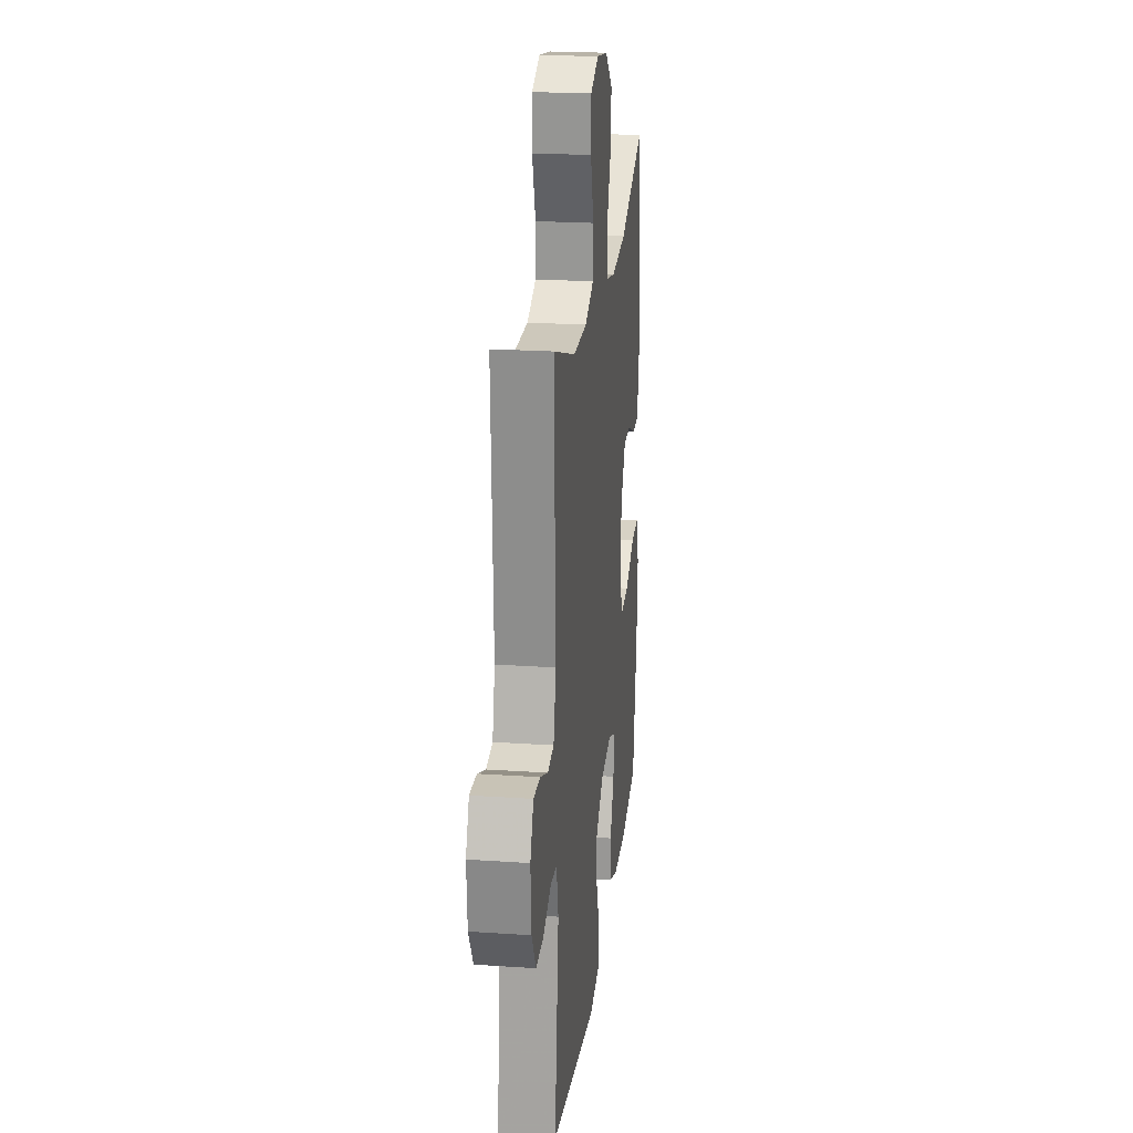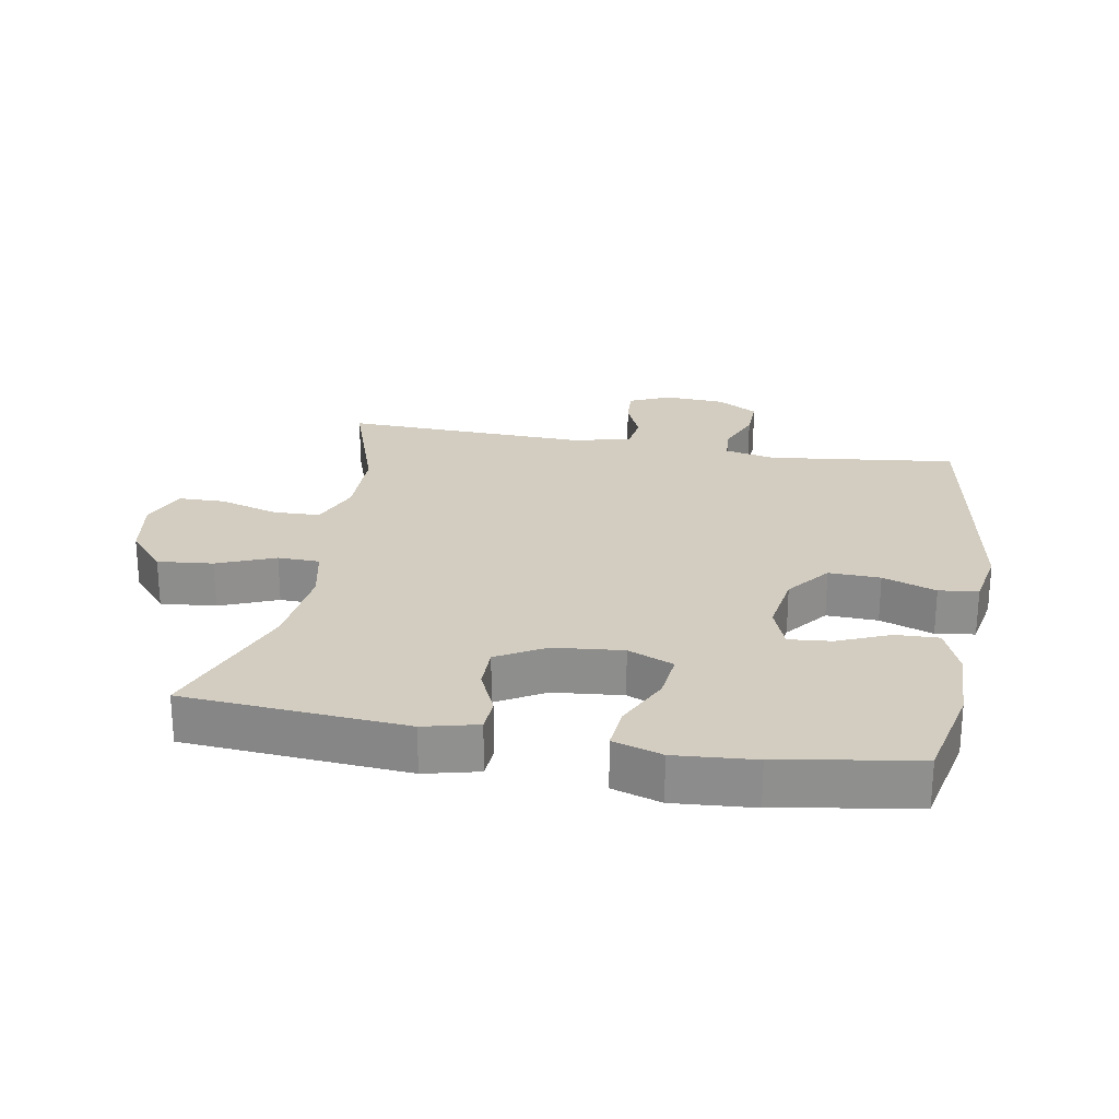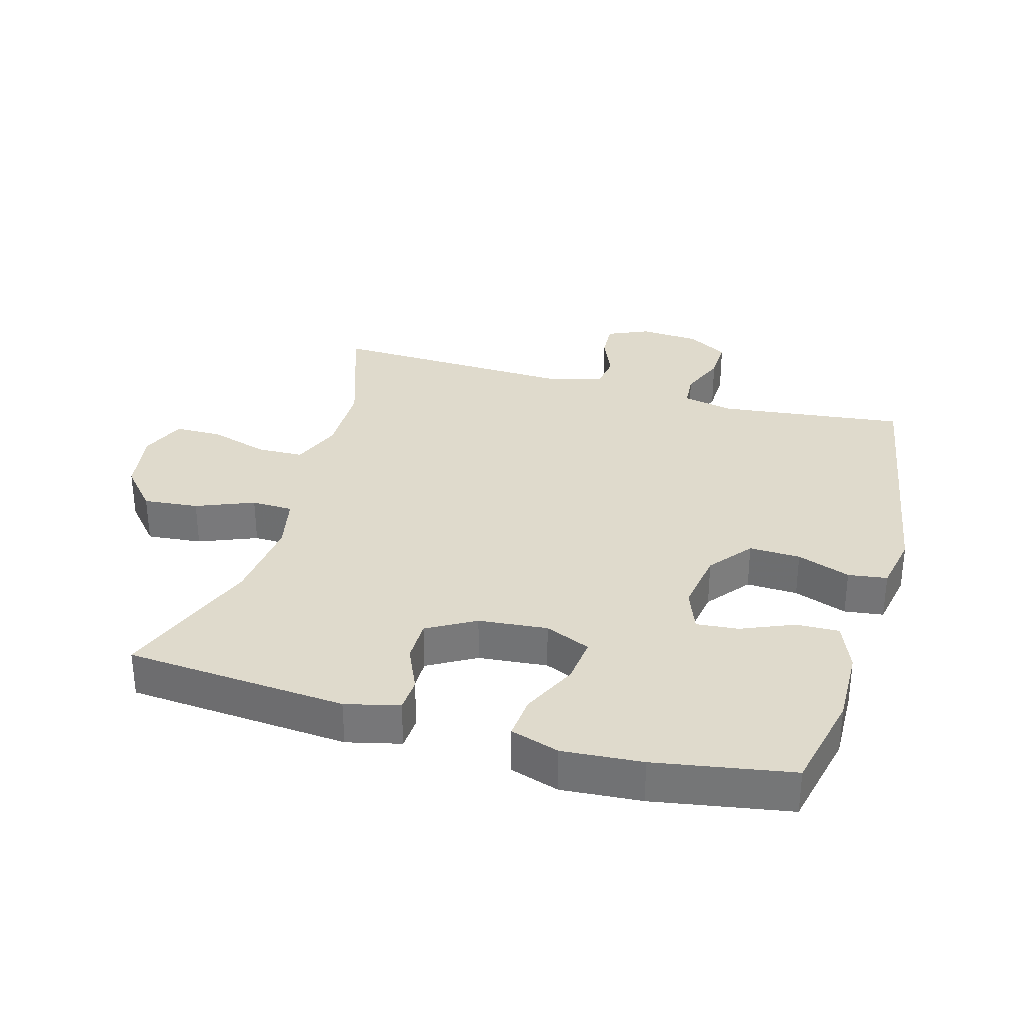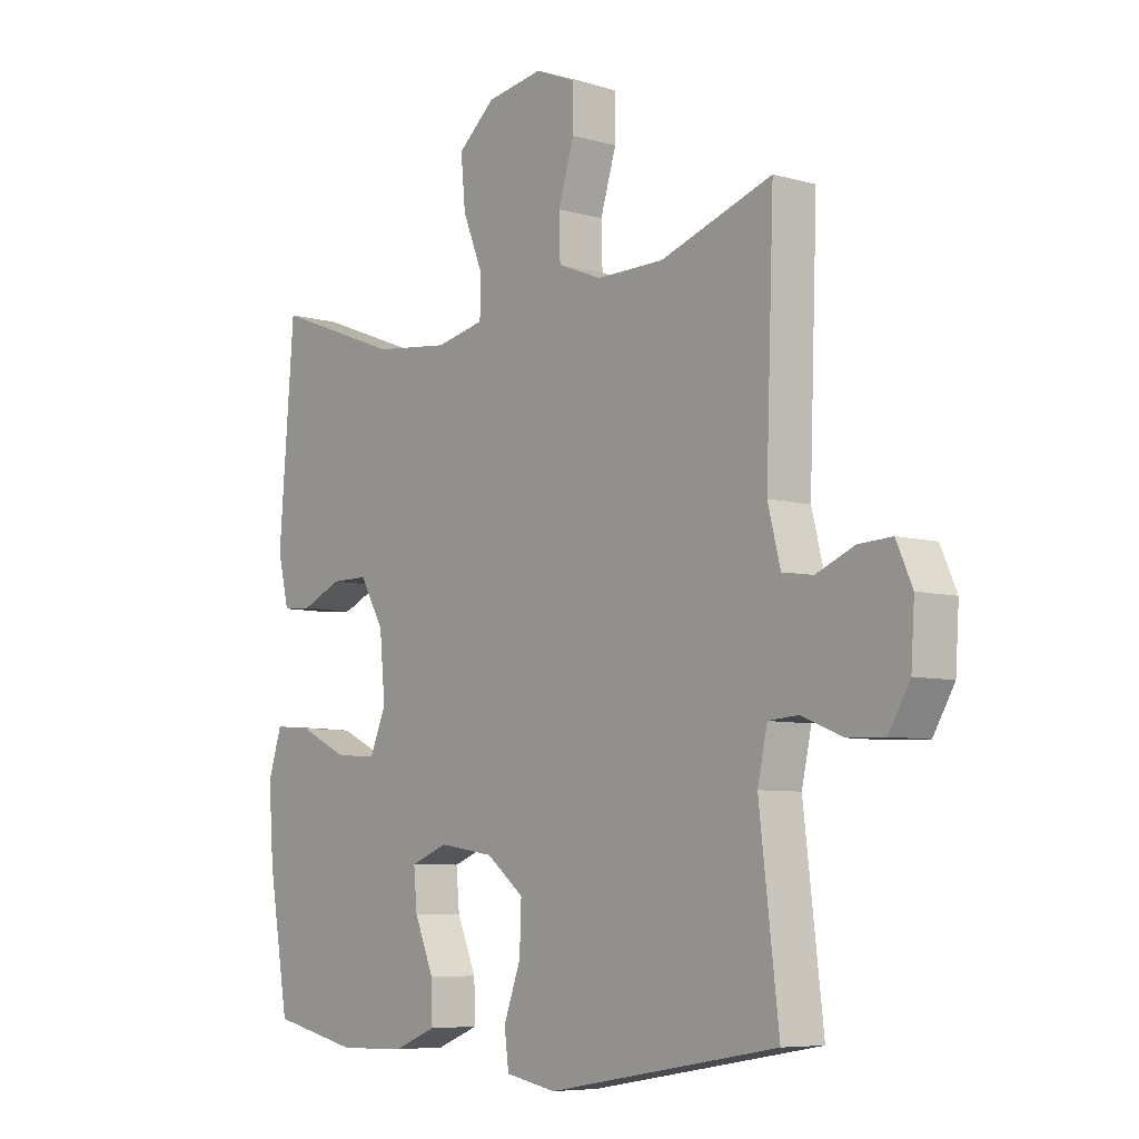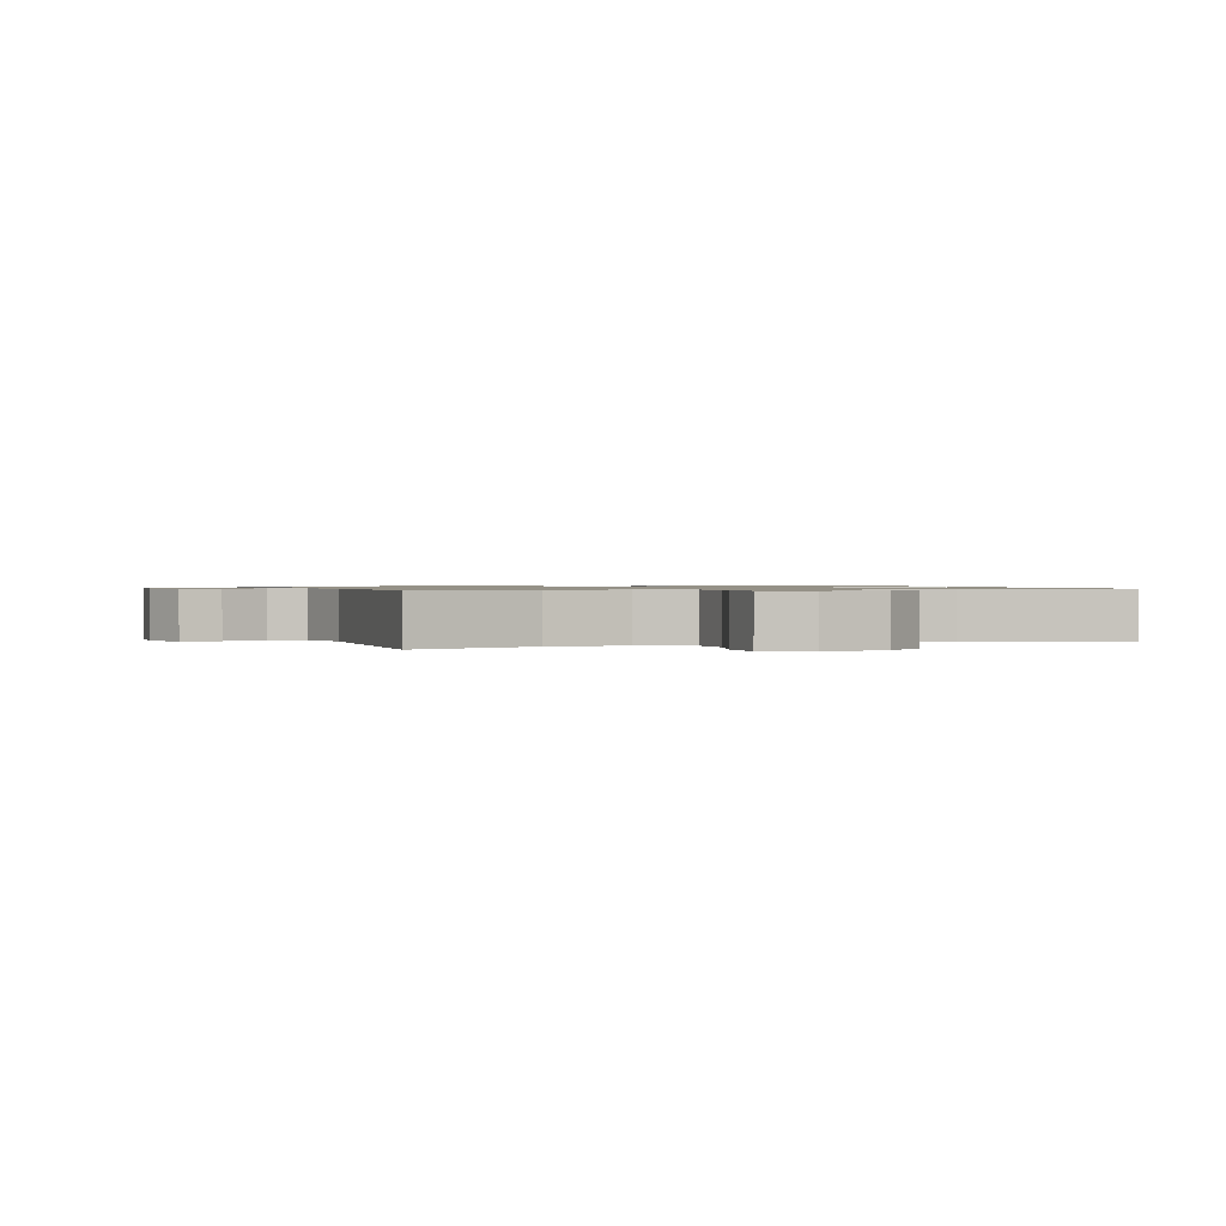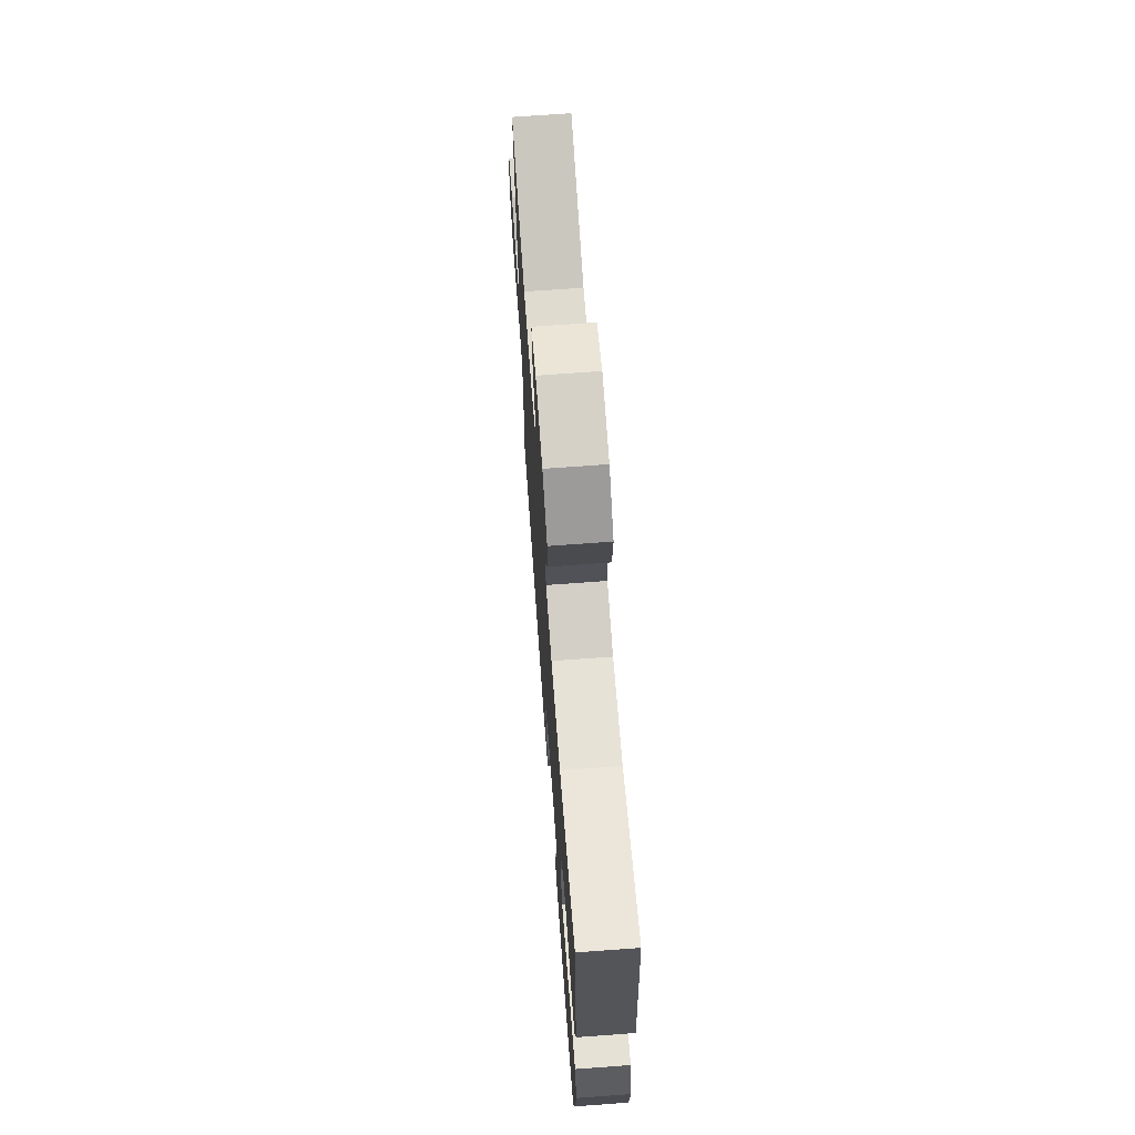
<metadata>
{"format":"obj","ext":"obj","renderer":"f3d","projection":"perspective","resolution":1024,"background":"white","views":[{"elev":22.3,"azim":-83.3,"up":"+Z"},{"elev":24.8,"azim":99.9,"up":"+Y"},{"elev":32.5,"azim":105.8,"up":"+Y"},{"elev":-6.9,"azim":-129.3,"up":"+Z"},{"elev":0.9,"azim":-19.7,"up":"+Y"},{"elev":69.9,"azim":85.8,"up":"+Z"}]}
</metadata>
<code>
v 0.5 0.07 -0.5
v 0.347 0.07 -0.534
v 0.229 0.07 -0.531
v 0.154 0.07 -0.501
v 0.156 0.07 -0.435
v 0.19 0.07 -0.354
v 0.196 0.07 -0.289
v 0.13 0.07 -0.264
v 0.034 0.07 -0.279
v -0.032 0.07 -0.331
v -0.029 0.07 -0.41
v 0.001 0.07 -0.492
v -0.007 0.07 -0.552
v -0.096 0.07 -0.569
v -0.5 0.07 -0.5
v -0.466 0.07 -0.212
v -0.483 0.07 -0.134
v -0.536 0.07 -0.13
v -0.607 0.07 -0.159
v -0.672 0.07 -0.161
v -0.709 0.07 -0.098
v -0.715 0.07 -0.006
v -0.687 0.07 0.057
v -0.629 0.07 0.054
v -0.562 0.07 0.026
v -0.508 0.07 0.034
v -0.486 0.07 0.121
v -0.5 0.07 0.5
v -0.304 0.07 0.434
v -0.186 0.07 0.433
v -0.109 0.07 0.464
v -0.107 0.07 0.536
v -0.135 0.07 0.626
v -0.134 0.07 0.699
v -0.064 0.07 0.728
v 0.035 0.07 0.712
v 0.1 0.07 0.656
v 0.092 0.07 0.571
v 0.056 0.07 0.482
v 0.058 0.07 0.418
v 0.143 0.07 0.4
v 0.276 0.07 0.415
v 0.5 0.07 0.5
v 0.527 0.07 0.159
v 0.507 0.07 0.076
v 0.455 0.07 0.073
v 0.385 0.07 0.104
v 0.319 0.07 0.104
v 0.277 0.07 0.03
v 0.267 0.07 -0.076
v 0.297 0.07 -0.146
v 0.369 0.07 -0.138
v 0.455 0.07 -0.097
v 0.521 0.07 -0.091
v 0.545 0.07 -0.166
v 0.536 0.07 -0.289
v 0.5 0 -0.5
v 0.347 0 -0.534
v 0.229 0 -0.531
v 0.154 0 -0.501
v 0.156 0 -0.435
v 0.19 0 -0.354
v 0.196 0 -0.289
v 0.13 0 -0.264
v 0.034 0 -0.279
v -0.032 0 -0.331
v -0.029 0 -0.41
v 0.001 0 -0.492
v -0.007 0 -0.552
v -0.096 0 -0.569
v -0.5 0 -0.5
v -0.466 0 -0.212
v -0.483 0 -0.134
v -0.536 0 -0.13
v -0.607 0 -0.159
v -0.672 0 -0.161
v -0.709 0 -0.098
v -0.715 0 -0.006
v -0.687 0 0.057
v -0.629 0 0.054
v -0.562 0 0.026
v -0.508 0 0.034
v -0.486 0 0.121
v -0.5 0 0.5
v -0.304 0 0.434
v -0.186 0 0.433
v -0.109 0 0.464
v -0.107 0 0.536
v -0.135 0 0.626
v -0.134 0 0.699
v -0.064 0 0.728
v 0.035 0 0.712
v 0.1 0 0.656
v 0.092 0 0.571
v 0.056 0 0.482
v 0.058 0 0.418
v 0.143 0 0.4
v 0.276 0 0.415
v 0.5 0 0.5
v 0.527 0 0.159
v 0.507 0 0.076
v 0.455 0 0.073
v 0.385 0 0.104
v 0.319 0 0.104
v 0.277 0 0.03
v 0.267 0 -0.076
v 0.297 0 -0.146
v 0.369 0 -0.138
v 0.455 0 -0.097
v 0.521 0 -0.091
v 0.545 0 -0.166
v 0.536 0 -0.289
f 4 5 6
f 3 4 6
f 2 3 6
f 1 2 6
f 56 1 6
f 55 56 6
f 54 55 6
f 53 54 6
f 52 53 6
f 51 52 6 7
f 50 51 7 8
f 49 50 8 9
f 48 49 9 10
f 45 46 47
f 44 45 47
f 43 44 47
f 42 43 47
f 41 42 47 48
f 40 41 48 10
f 37 38 39
f 36 37 39
f 35 36 39
f 34 35 39
f 33 34 39
f 32 33 39
f 39 40 10
f 32 39 10
f 31 32 10
f 27 28 29
f 26 27 29 30
f 23 24 25
f 22 23 25
f 21 22 25
f 20 21 25
f 19 20 25
f 18 19 25
f 17 18 25 26
f 31 10 11
f 30 31 11
f 26 30 11
f 17 26 11
f 16 17 11
f 14 15 16
f 13 14 16
f 12 13 16
f 11 12 16
f 62 61 60
f 62 60 59
f 62 59 58
f 62 58 57
f 62 57 112
f 62 112 111
f 62 111 110
f 62 110 109
f 62 109 108
f 63 62 108 107
f 64 63 107 106
f 65 64 106 105
f 66 65 105 104
f 103 102 101
f 103 101 100
f 103 100 99
f 103 99 98
f 104 103 98 97
f 66 104 97 96
f 95 94 93
f 95 93 92
f 95 92 91
f 95 91 90
f 95 90 89
f 95 89 88
f 66 96 95
f 66 95 88
f 66 88 87
f 85 84 83
f 86 85 83 82
f 81 80 79
f 81 79 78
f 81 78 77
f 81 77 76
f 81 76 75
f 81 75 74
f 82 81 74 73
f 67 66 87
f 67 87 86
f 67 86 82
f 67 82 73
f 67 73 72
f 72 71 70
f 72 70 69
f 72 69 68
f 72 68 67
f 1 57 58 2
f 2 58 59 3
f 3 59 60 4
f 4 60 61 5
f 5 61 62 6
f 6 62 63 7
f 7 63 64 8
f 8 64 65 9
f 9 65 66 10
f 10 66 67 11
f 11 67 68 12
f 12 68 69 13
f 13 69 70 14
f 14 70 71 15
f 15 71 72 16
f 16 72 73 17
f 17 73 74 18
f 18 74 75 19
f 19 75 76 20
f 20 76 77 21
f 21 77 78 22
f 22 78 79 23
f 23 79 80 24
f 24 80 81 25
f 25 81 82 26
f 26 82 83 27
f 27 83 84 28
f 28 84 85 29
f 29 85 86 30
f 30 86 87 31
f 31 87 88 32
f 32 88 89 33
f 33 89 90 34
f 34 90 91 35
f 35 91 92 36
f 36 92 93 37
f 37 93 94 38
f 38 94 95 39
f 39 95 96 40
f 40 96 97 41
f 41 97 98 42
f 42 98 99 43
f 43 99 100 44
f 44 100 101 45
f 45 101 102 46
f 46 102 103 47
f 47 103 104 48
f 48 104 105 49
f 49 105 106 50
f 50 106 107 51
f 51 107 108 52
f 52 108 109 53
f 53 109 110 54
f 54 110 111 55
f 55 111 112 56
f 56 112 57 1

</code>
